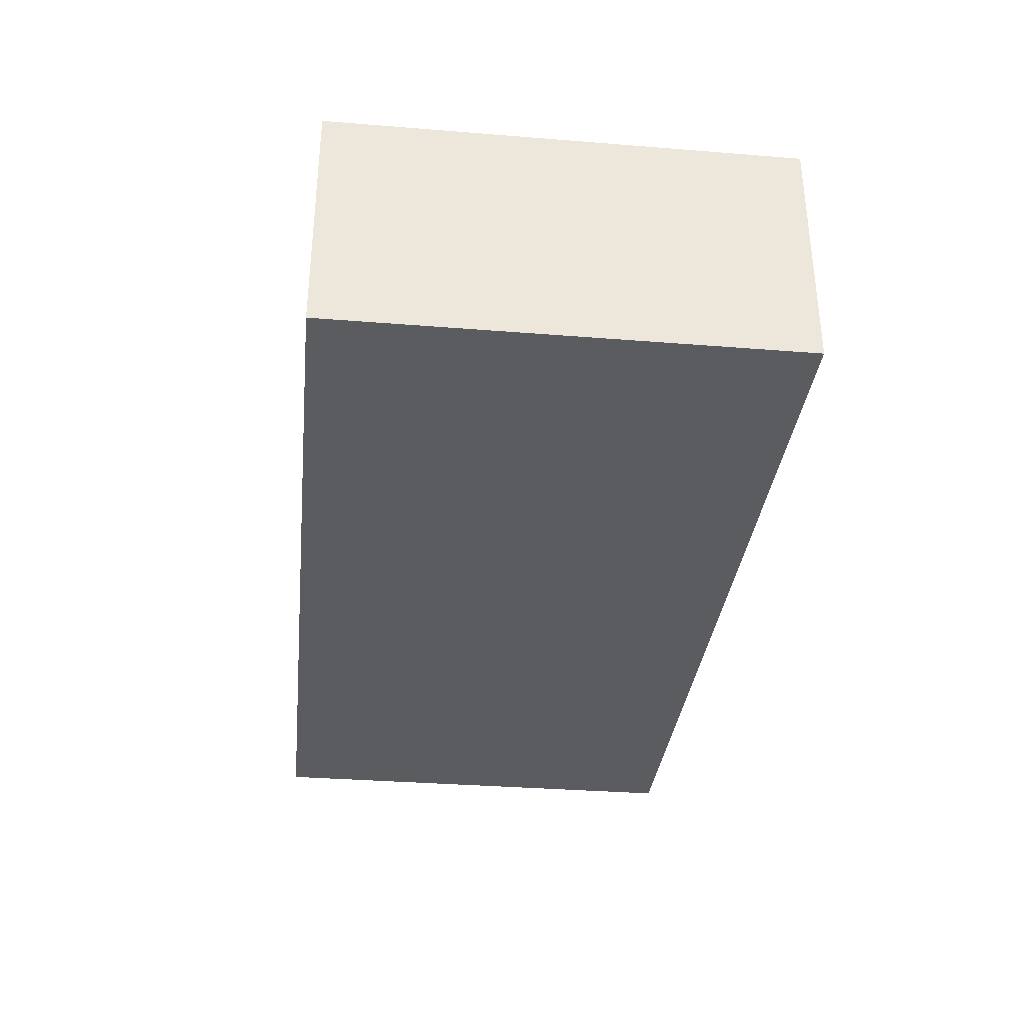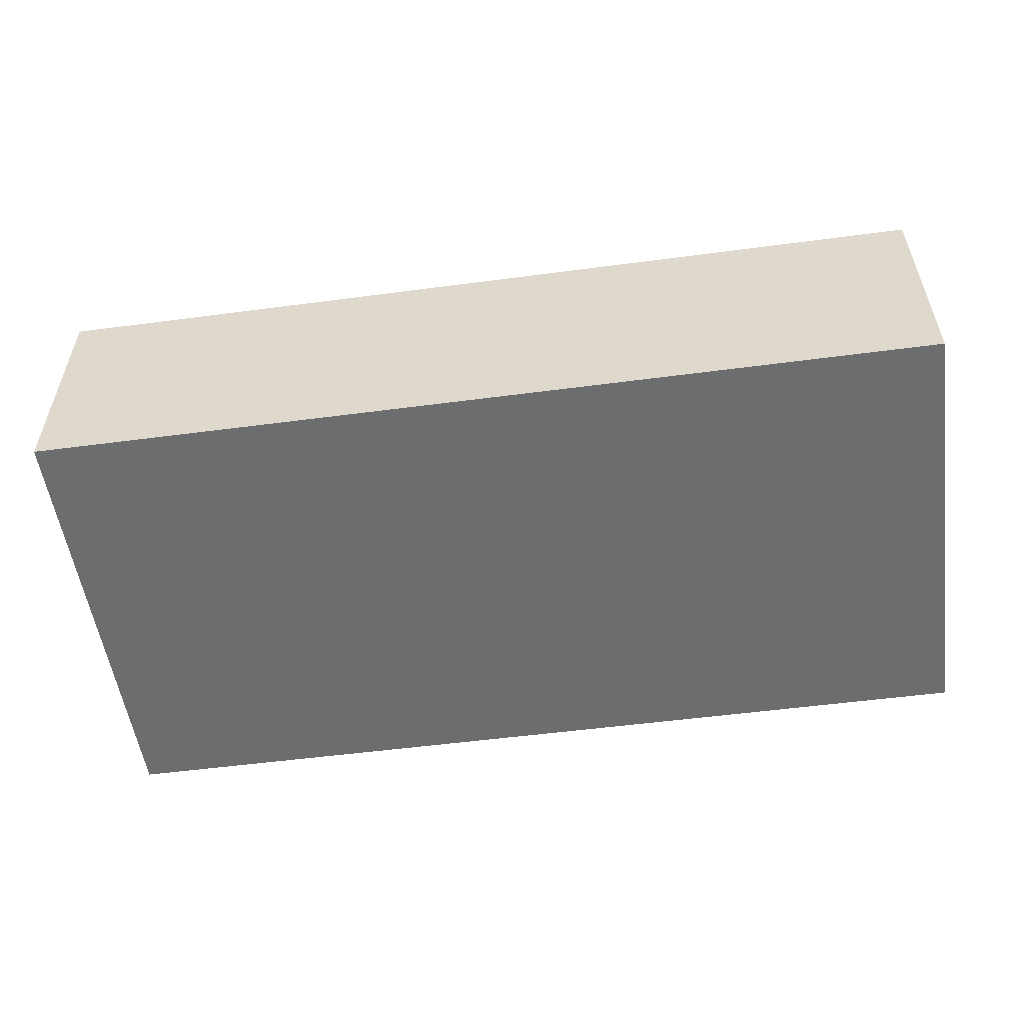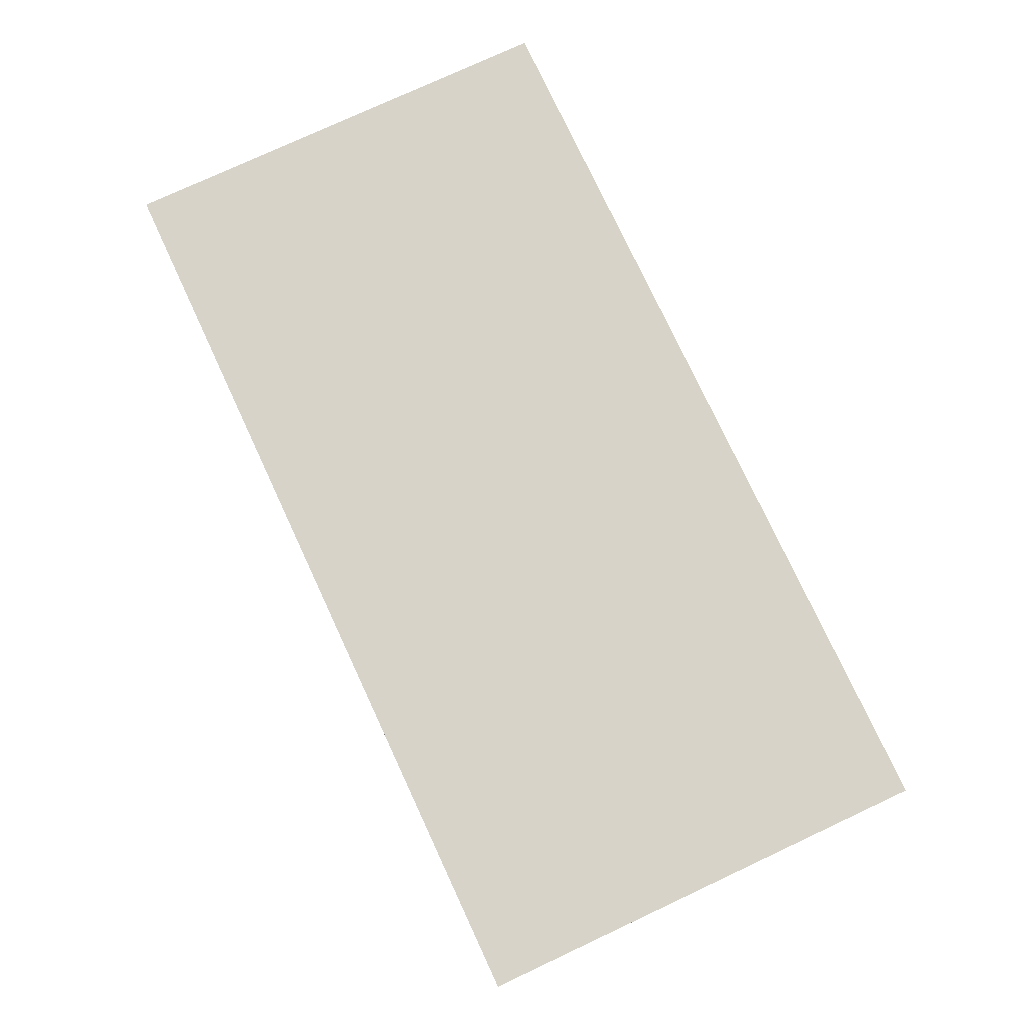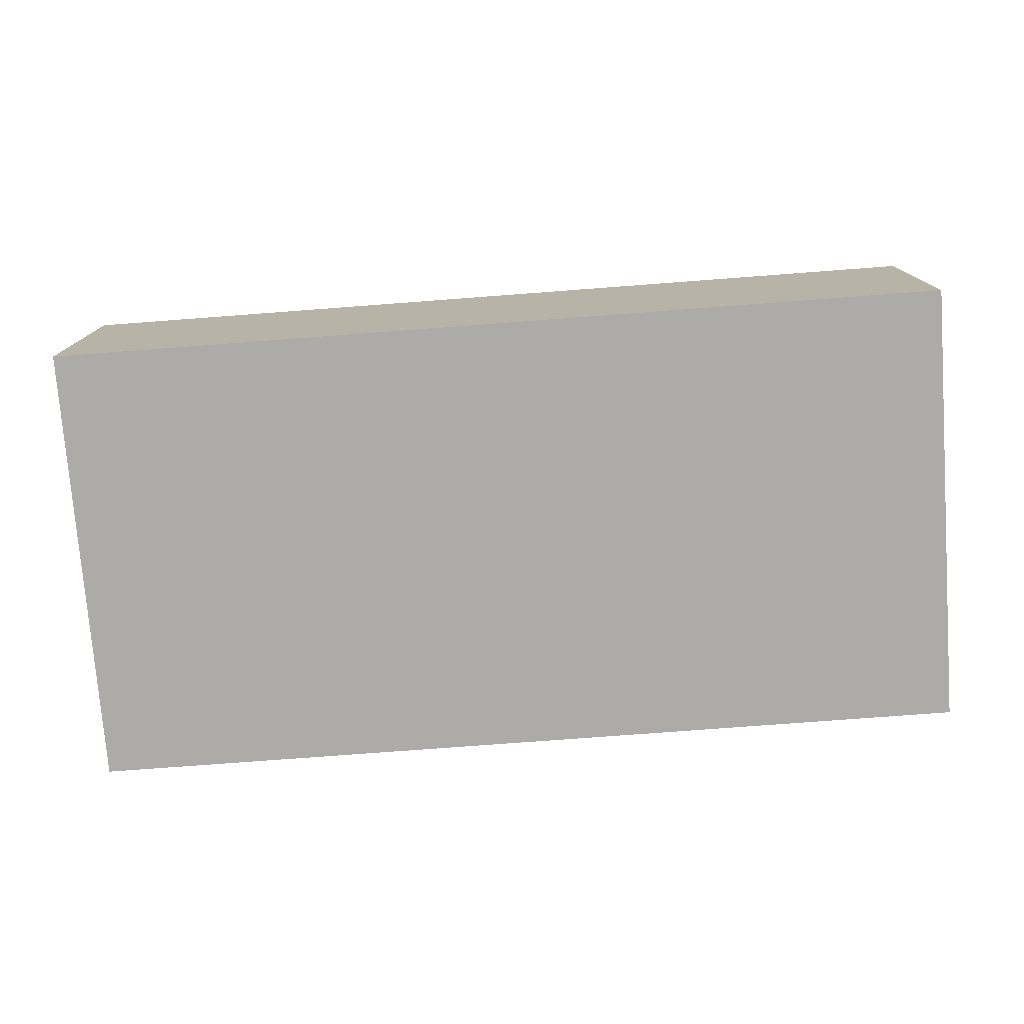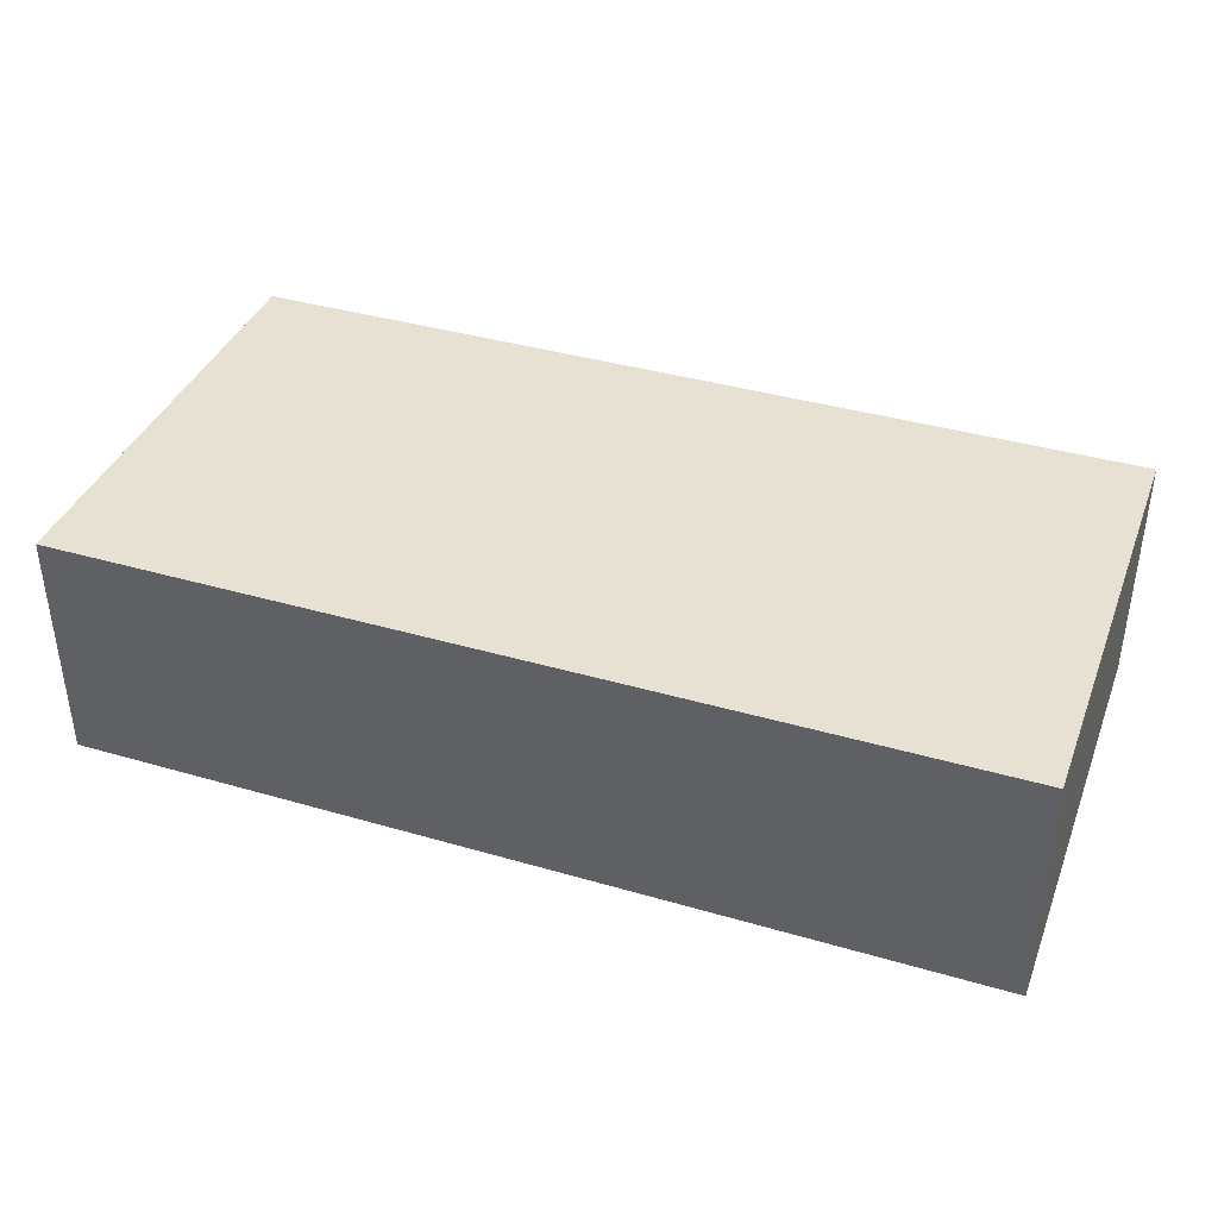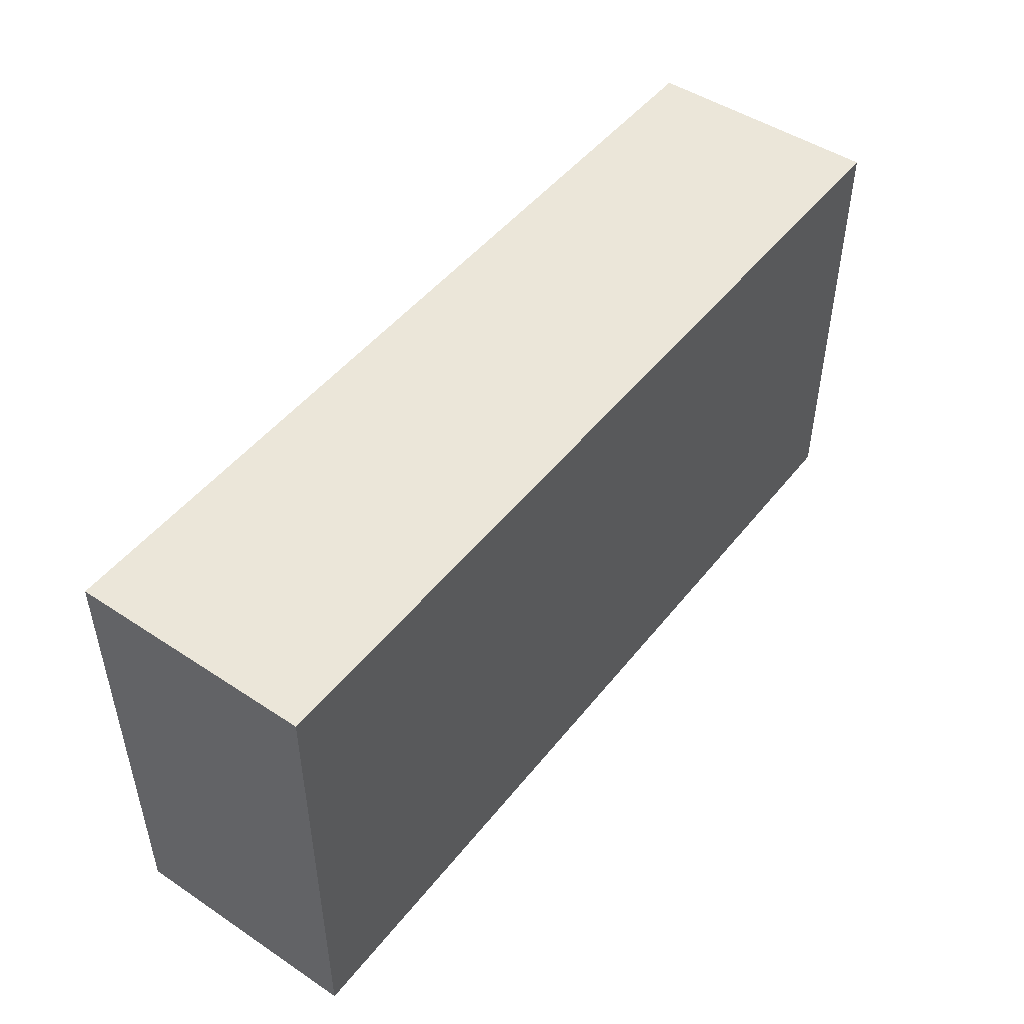
<metadata>
{"format":"obj","ext":"obj","renderer":"f3d","projection":"perspective","resolution":1024,"background":"white","views":[{"elev":-33.9,"azim":-96.2,"up":"+Y"},{"elev":-53.9,"azim":-172.0,"up":"+Y"},{"elev":77.1,"azim":-115.0,"up":"+Y"},{"elev":-76.4,"azim":-175.7,"up":"+Y"},{"elev":38.7,"azim":-159.9,"up":"+Y"},{"elev":48.2,"azim":-53.5,"up":"+Z"}]}
</metadata>
<code>
o
v -2.1 2.2 1
v -2.1 2.2 0.9
v -2.1 2.2 -0.6
v -2.1 2.2 -1.1
v -2.1 2.3 -0.6
v -2.1 2.3 -0.7
v -2.1 2.4 -0.7
v -2.1 2.4 -0.8
v -2.1 2.5 -0.8
v -2.1 2.5 -0.9
v -2.1 2.6 -0.9
v -2.1 2.6 -1
v -2.1 2.7 -1
v -2.1 2.7 -1.1
v -2.1 3.2 1
v -2.1 3.2 0.9
v -2.1 3.3 1
v -2.1 3.3 0.9
v -2.1 3.3 -1.1
v 2.1 2.2 1
v 2.1 2.2 0.9
v 2.1 2.2 -1.1
v 2.1 3.2 1
v 2.1 3.2 0.9
v 2.1 3.3 1
v 2.1 3.3 0.9
v 2.1 3.3 -1.1
v -2.1 2.2 1
v -2.1 3.2 1
v -2.1 3.3 1
v -2 2.2 1
v -2 2.4 1
v -2 3.2 1
v -2 3.3 1
v -1.9 2.3 1
v -1.9 2.4 1
v -1.9 3.1 1
v -1.9 3.2 1
v -1.8 2.2 1
v -1.8 2.3 1
v -1.8 3 1
v -1.8 3.1 1
v -1.7 2.9 1
v -1.7 3 1
v -1.6 2.8 1
v -1.6 2.9 1
v -1.5 2.7 1
v -1.5 2.8 1
v -1.4 2.6 1
v -1.4 2.7 1
v -1.3 2.5 1
v -1.3 2.6 1
v -1.2 2.4 1
v -1.2 2.5 1
v -1.1 2.3 1
v -1.1 2.4 1
v -1 2.2 1
v -1 2.3 1
v -0.9 3.2 1
v -0.9 3.3 1
v -0.8 3.1 1
v -0.8 3.2 1
v -0.8 3.3 1
v -0.7 3 1
v -0.7 3.1 1
v -0.6 2.9 1
v -0.6 3 1
v -0.6 3.2 1
v -0.6 3.3 1
v -0.5 2.8 1
v -0.5 2.9 1
v -0.5 3.1 1
v -0.5 3.2 1
v -0.4 2.7 1
v -0.4 2.8 1
v -0.4 3 1
v -0.4 3.1 1
v -0.3 2.6 1
v -0.3 2.7 1
v -0.3 2.9 1
v -0.3 3 1
v -0.2 2.5 1
v -0.2 2.6 1
v -0.2 2.8 1
v -0.2 2.9 1
v -0.1 2.4 1
v -0.1 2.5 1
v -0.1 2.7 1
v -0.1 2.8 1
v 0 2.3 1
v 0 2.4 1
v 0 2.6 1
v 0 2.7 1
v 0.1 2.2 1
v 0.1 2.3 1
v 0.1 2.5 1
v 0.1 2.6 1
v 0.2 2.4 1
v 0.2 2.5 1
v 0.3 2.3 1
v 0.3 2.4 1
v 0.4 2.2 1
v 0.4 2.3 1
v 0.6 3.2 1
v 0.6 3.3 1
v 0.8 3.2 1
v 0.8 3.3 1
v 2 2.2 1
v 2 3.2 1
v 2 3.3 1
v 2.1 2.2 1
v 2.1 3.2 1
v 2.1 3.3 1
v -2.1 2.2 -1.1
v -2.1 2.7 -1.1
v -2.1 3.3 -1.1
v -2 2.2 -1.1
v -2 2.7 -1.1
v 2.1 2.2 -1.1
v 2.1 3.3 -1.1
v -2.1 2.2 1
v -2 2.2 1
v -1.8 2.2 1
v -1 2.2 1
v 0.1 2.2 1
v 0.4 2.2 1
v 2 2.2 1
v 2.1 2.2 1
v -2.1 2.2 0.9
v -2 2.2 0.9
v -1.8 2.2 0.9
v -1 2.2 0.9
v 0.1 2.2 0.9
v 0.4 2.2 0.9
v 2 2.2 0.9
v 2.1 2.2 0.9
v -2.1 2.2 -0.6
v -2 2.2 -0.6
v -2.1 2.2 -1.1
v -2 2.2 -1.1
v 2.1 2.2 -1.1
v -2.1 3.3 1
v -2 3.3 1
v -0.9 3.3 1
v -0.8 3.3 1
v -0.6 3.3 1
v 0.6 3.3 1
v 0.8 3.3 1
v 2 3.3 1
v 2.1 3.3 1
v -2.1 3.3 0.9
v -2 3.3 0.9
v -0.9 3.3 0.9
v -0.8 3.3 0.9
v -0.6 3.3 0.9
v 0.6 3.3 0.9
v 0.8 3.3 0.9
v 2 3.3 0.9
v 2.1 3.3 0.9
v -2.1 3.3 -1.1
v 2.1 3.3 -1.1
f 5 3 2
f 5 4 3
f 6 4 5
f 7 6 5
f 7 4 6
f 8 4 7
f 9 8 7
f 9 4 8
f 10 4 9
f 11 10 9
f 11 4 10
f 12 4 11
f 13 12 11
f 13 4 12
f 14 4 13
f 15 2 1
f 16 5 2
f 16 2 15
f 16 7 5
f 16 14 13
f 16 13 11
f 16 11 9
f 16 9 7
f 17 16 15
f 18 14 16
f 18 16 17
f 19 14 18
f 20 21 23
f 21 22 24
f 23 21 24
f 23 24 25
f 24 22 26
f 25 24 26
f 26 22 27
f 31 29 28
f 32 29 31
f 33 30 29
f 33 29 32
f 34 30 33
f 35 32 31
f 36 33 32
f 36 32 35
f 37 33 36
f 38 34 33
f 38 33 37
f 39 35 31
f 40 37 36
f 40 35 39
f 40 36 35
f 41 37 40
f 42 38 37
f 42 37 41
f 43 41 40
f 43 40 39
f 44 42 41
f 44 41 43
f 45 43 39
f 46 44 43
f 46 43 45
f 47 45 39
f 48 46 45
f 48 45 47
f 49 47 39
f 50 48 47
f 50 47 49
f 51 49 39
f 52 50 49
f 52 49 51
f 53 51 39
f 54 52 51
f 54 51 53
f 55 53 39
f 56 54 53
f 56 53 55
f 57 55 39
f 58 56 55
f 58 55 57
f 59 34 38
f 59 56 58
f 59 58 57
f 59 38 42
f 59 54 56
f 59 52 54
f 59 50 52
f 59 48 50
f 59 46 48
f 59 44 46
f 59 42 44
f 60 34 59
f 61 59 57
f 62 60 59
f 62 59 61
f 63 60 62
f 64 61 57
f 65 62 61
f 65 61 64
f 66 64 57
f 67 65 64
f 67 64 66
f 68 62 65
f 68 65 67
f 68 63 62
f 69 63 68
f 70 66 57
f 71 67 66
f 71 66 70
f 71 68 67
f 72 68 71
f 73 69 68
f 73 68 72
f 74 70 57
f 75 72 71
f 75 70 74
f 75 71 70
f 76 72 75
f 77 73 72
f 77 72 76
f 78 74 57
f 79 76 75
f 79 74 78
f 79 75 74
f 80 76 79
f 81 77 76
f 81 76 80
f 82 78 57
f 83 80 79
f 83 78 82
f 83 79 78
f 84 80 83
f 85 81 80
f 85 80 84
f 86 82 57
f 87 84 83
f 87 82 86
f 87 83 82
f 88 84 87
f 89 85 84
f 89 84 88
f 90 86 57
f 91 88 87
f 91 86 90
f 91 87 86
f 92 88 91
f 93 89 88
f 93 88 92
f 94 90 57
f 95 92 91
f 95 90 94
f 95 91 90
f 96 92 95
f 97 93 92
f 97 92 96
f 98 96 95
f 98 95 94
f 99 97 96
f 99 96 98
f 100 98 94
f 101 99 98
f 101 98 100
f 102 100 94
f 103 101 100
f 103 100 102
f 104 69 73
f 104 101 103
f 104 103 102
f 104 73 77
f 104 99 101
f 104 97 99
f 104 93 97
f 104 77 81
f 104 89 93
f 104 85 89
f 104 81 85
f 105 69 104
f 106 104 102
f 106 105 104
f 107 105 106
f 108 106 102
f 108 107 106
f 109 107 108
f 110 107 109
f 111 109 108
f 112 110 109
f 112 109 111
f 113 110 112
f 114 115 117
f 115 116 118
f 117 115 118
f 117 118 119
f 118 116 120
f 119 118 120
f 129 122 121
f 130 123 122
f 130 122 129
f 131 124 123
f 131 123 130
f 132 125 124
f 132 124 131
f 133 126 125
f 133 125 132
f 134 127 126
f 134 126 133
f 135 128 127
f 135 127 134
f 136 128 135
f 137 134 133
f 137 130 129
f 137 136 135
f 137 135 134
f 137 133 132
f 137 132 131
f 137 131 130
f 138 136 137
f 139 138 137
f 140 136 138
f 140 138 139
f 141 136 140
f 142 143 151
f 143 144 152
f 151 143 152
f 144 145 153
f 152 144 153
f 145 146 154
f 153 145 154
f 146 147 155
f 154 146 155
f 147 148 156
f 155 147 156
f 148 149 157
f 156 148 157
f 149 150 158
f 157 149 158
f 158 150 159
f 156 157 160
f 151 152 160
f 158 159 160
f 157 158 160
f 155 156 160
f 154 155 160
f 153 154 160
f 152 153 160
f 160 159 161

</code>
